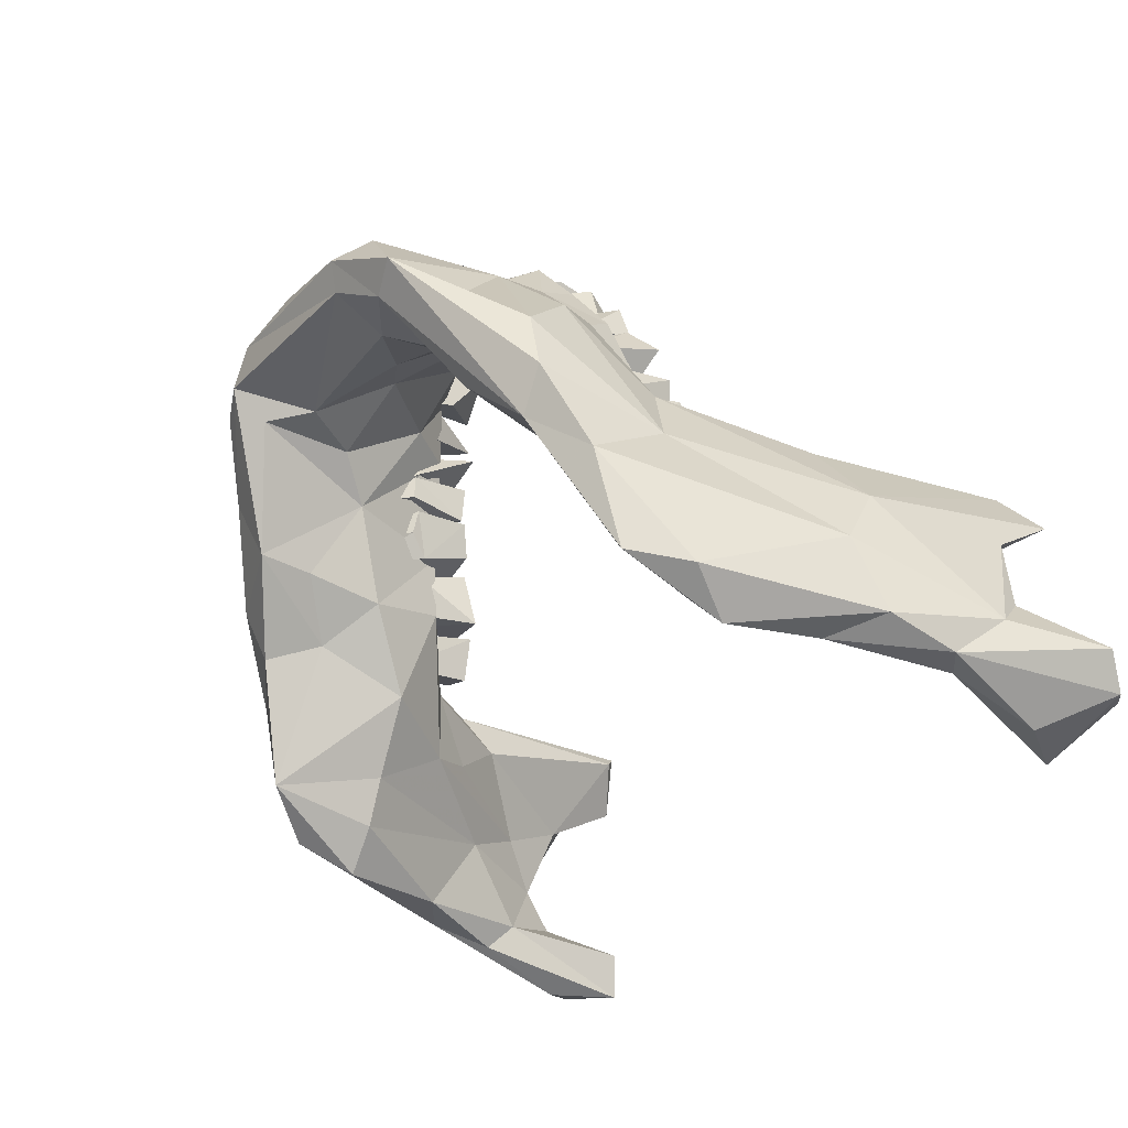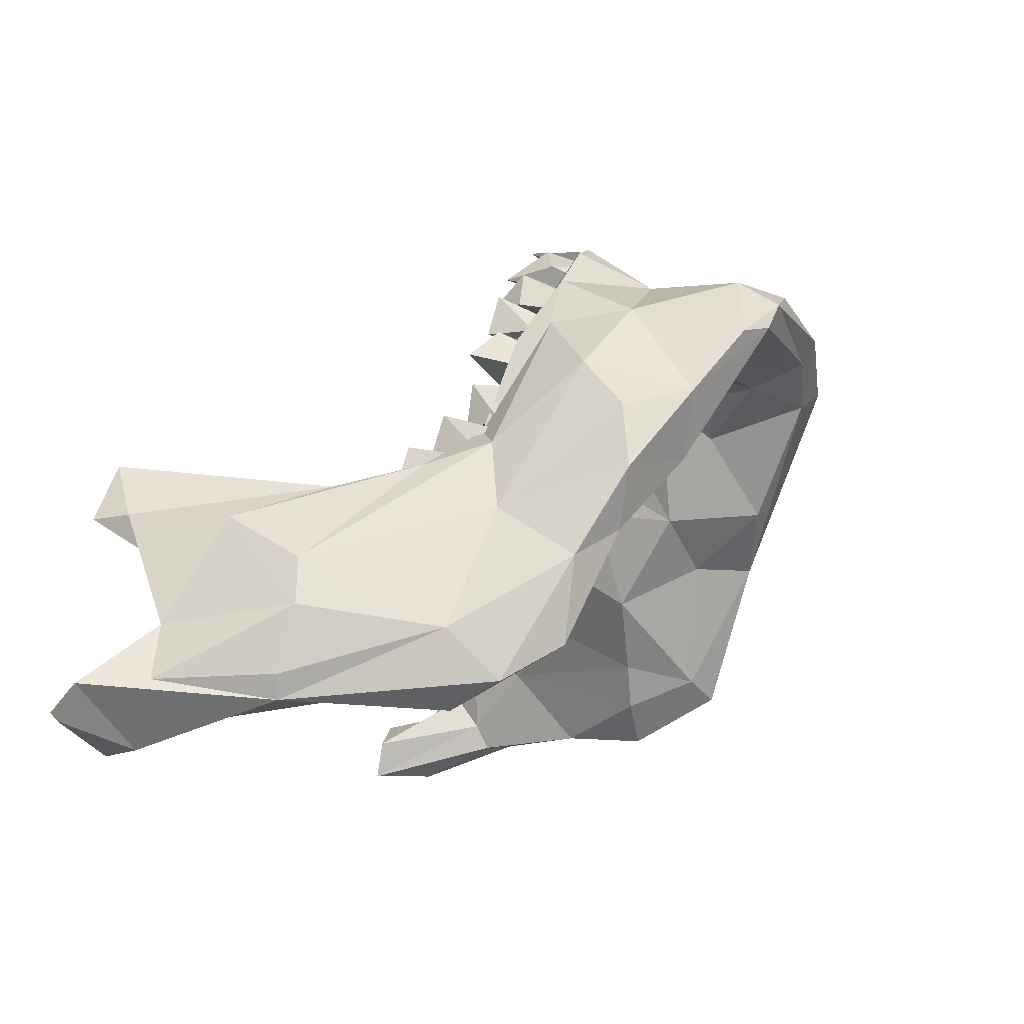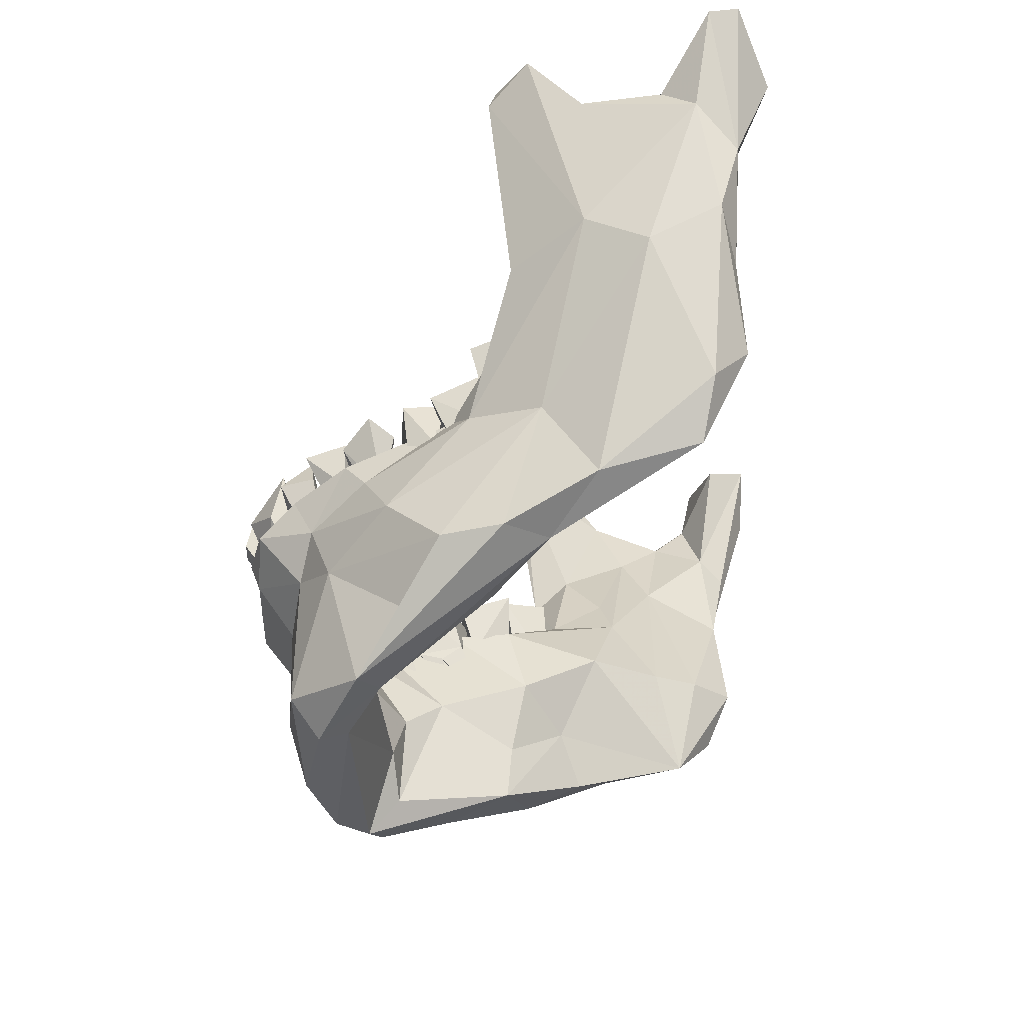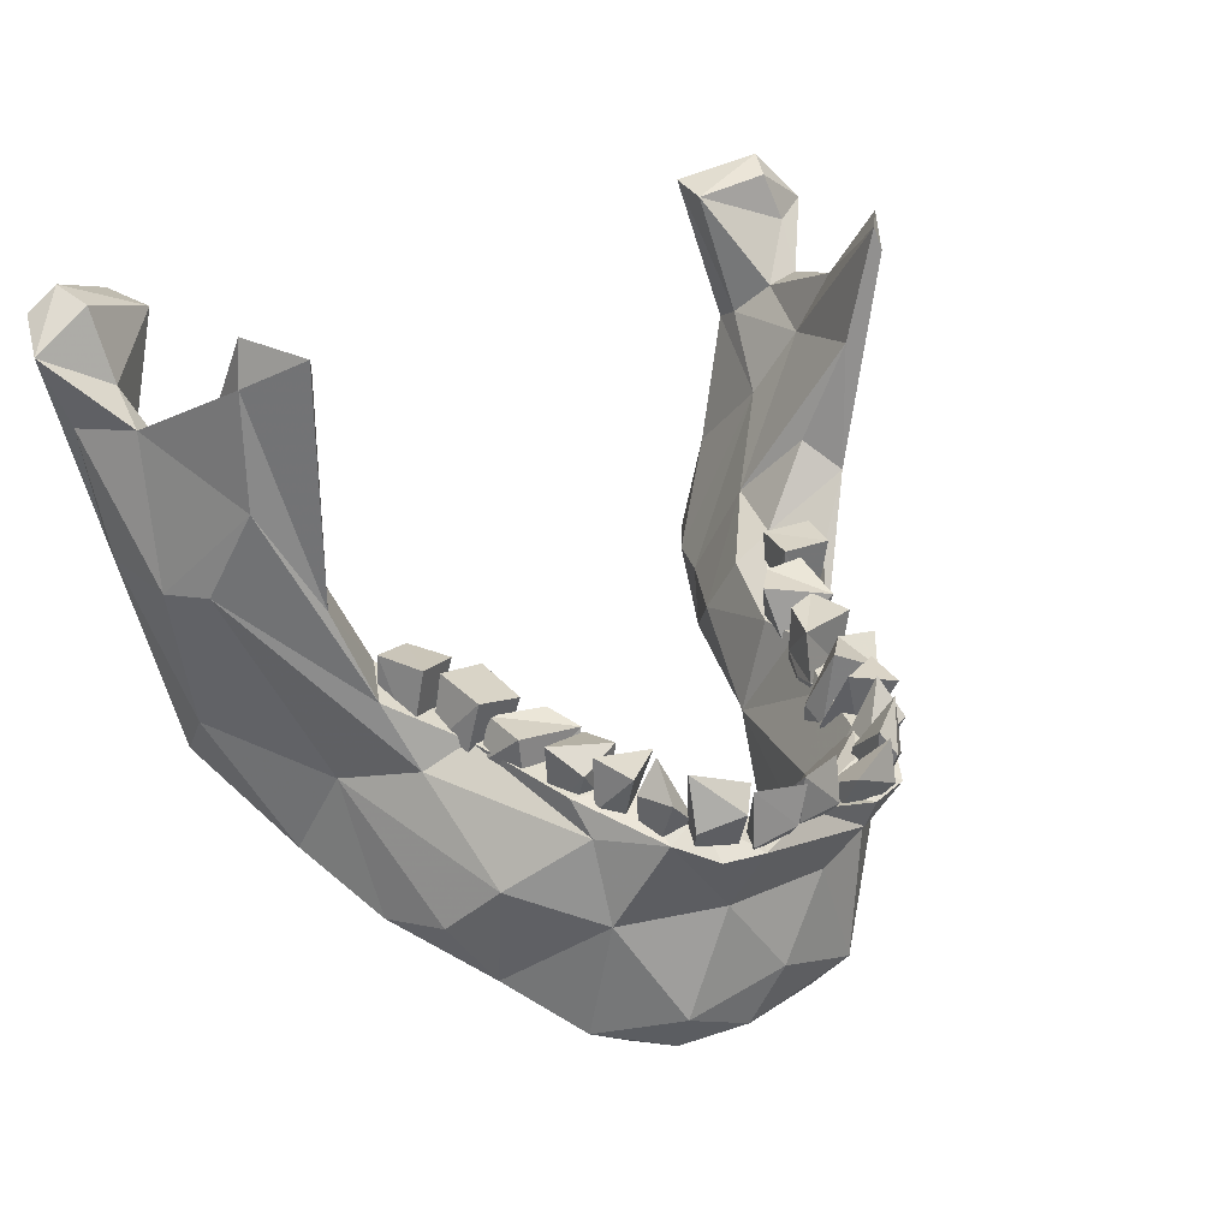
<metadata>
{"format":"obj","ext":"obj","renderer":"f3d","projection":"perspective","resolution":1024,"background":"white","views":[{"elev":-32.9,"azim":54.6,"up":"+Z"},{"elev":-8.9,"azim":-69.7,"up":"+Z"},{"elev":-37.3,"azim":92.7,"up":"+Y"},{"elev":21.3,"azim":-41.6,"up":"+Y"}]}
</metadata>
<code>
g crane-bas
v -20.95 -33.98 31.32
v 27.7 -39.48 38.8
v 27.82 -50.53 24.1
v -33.3 -28.71 24.66
v 27.24 -33.17 31.43
v -20.64 -43.53 32.19
v -22.89 -31.52 25.93
v -23.39 -37.97 44.45
v -21.94 -38.17 49.81
v 50.37 18.28 -23.02
v 22.42 -39.39 30.91
v -5.566 -43.67 56.28
v -3.503 -44.5 54.65
v 19.92 -32.11 37.71
v -31.02 -32.75 29.91
v -69.36 15.43 -19.53
v -24.93 -57.69 41.55
v -38.39 -36.95 -10.25
v -33.56 -24.47 9.757
v 55.04 9.884 0.9786
v 19.36 -75.11 32.79
v -38.44 -37.31 13.57
v -22.52 -44.65 40.68
v -40.35 -23.6 12.32
v -33.38 -40.12 21.12
v 56.15 -1.963 -23.91
v -20.75 -33.02 45.28
v 60.71 20.97 -19.31
v 60.19 -5.192 -23.53
v -64.82 5.298 -18.86
v 39.32 -36.62 11.41
v 53.91 -0.2715 -4.625
v -58.9 10.26 -17.35
v 41.9 -36.3 -17.31
v 17.72 -54.32 46.27
v -47.39 -15.9 11.63
v 55.08 -0.2046 -19.64
v -13.43 -48.43 51.94
v -15.83 -72.94 46.78
v -30.9 -43.38 12.83
v -30.63 -38.34 0.6924
v -27.58 -52.44 24.26
v -22.14 -41.64 30.91
v -28.08 -34.9 15.76
v 38.17 -38.88 18.76
v 18.16 -33.62 42.11
v 58.22 8.435 0.2067
v -44.2 -52.73 -13.87
v -28.49 -39.35 37.09
v 50.42 -10.62 -10.26
v -32.62 -35.08 21.76
v 23.21 -37.97 44.45
v -21.16 -33.34 37.83
v 4.229 -39.66 57.54
v 47.73 -35.88 -23.59
v 29.49 -41.99 30.85
v -4.132 -37.27 55.86
v 17.84 -45.5 53.26
v 38.79 -61.39 22.73
v 58.04 -21.17 -9.422
v -38.82 -60.3 23.35
v 24.79 -51.86 32.42
v 25.8 -41.23 39.25
v -50.07 17.6 14.14
v -26.21 -33.56 39.1
v -19.39 -42.28 51.54
v 43.95 -41.95 7.446
v -44.13 -41.95 7.445
v -7.213 -44.22 49.64
v -50.48 -10.58 -9.815
v 19.81 -41.4 32.35
v 5.298 -43.01 50.61
v 34.86 -36.77 16.52
v -16.28 -41.45 48.48
v 62.94 23.36 -23.45
v 13.01 -43.29 56.28
v 26.08 -34.99 23.98
v -27.67 -36.81 17.76
v -21.04 -44.55 48.47
v -41.11 -61.98 13.04
v -7.485 -55.17 46.97
v -55.07 0.4311 -20.42
v -34.76 -36.29 9.061
v 29.48 -43.96 35.42
v -24.94 -34.93 45.64
v -59.18 -12.92 -22.06
v -16.21 -42.91 48.22
v 30.86 -32.13 35.1
v -24.49 -38.7 24
v 41.77 -48.27 -13.02
v -32.23 -38.11 22.99
v -24.95 -51.84 32.42
v -50.13 -44.65 -19.45
v 27.79 -64.82 15.47
v -61.26 21.03 -19.4
v 21.95 -39.22 34.44
v -38.35 -38.88 18.76
v -27.97 -66.77 16.05
v -26.73 -38.08 21.64
v 51.35 -42.77 -18.29
v -27.56 -43.27 32.1
v -16.98 -46.3 54
v 37.4 -26.12 6.758
v -60.62 -13.57 -18.28
v 30.72 -43.38 12.83
v -56.58 14.66 7.578
v -30.38 -44.5 30.56
v 31.48 -30.07 5.858
v -39.76 -36.7 10.92
v -31.2 -25.11 16.43
v -3.278 -44.02 48.53
v 23.88 -28.35 19.4
v -37.77 -26.47 7.95
v -39.36 -25.25 -2.635
v -42.05 -36.45 -17.3
v 26.76 -34.84 17.07
v 2.81 -61.79 36.62
v 33.3 -51.85 6.945
v 15.32 -74.3 46.82
v 26.58 -38.04 21.62
v 27.05 -35.35 39.43
v 30.44 -39.39 28.69
v -1.416 -55.12 45.67
v 50.93 16.57 15.37
v 30.04 -29.51 23.16
v 16.76 -50.17 35.6
v -31.86 -69.57 26.05
v -14.19 -39.7 55.6
v 9.984 -45.38 55.71
v 14.01 -39.7 55.6
v -15.44 -53.88 45.56
v -25.91 -29.93 24.19
v -4.223 -77.85 46.64
v -58.72 10.99 -29.05
v 33.18 -40.1 21.2
v 20.57 -33.02 45.28
v -0.09018 -69.25 49.29
v -52.34 19.95 -29.6
v -1.208 -43.64 53.63
v 10.43 -77.42 38.44
v 41.37 -28.1 14.5
v -18.92 -78.58 38.09
v 19.02 -43.14 36.18
v 40.17 -23.6 12.32
v 29.99 -44.39 17.09
v -19.45 -34.33 49.92
v 24.59 -49.32 14.76
v 17.98 -40.91 43.69
v -11.81 -67.6 33.91
v -63.23 23.35 -23.38
v -38.08 -59.49 3.978
v -43 -18.32 -0.4031
v 30.64 -68.55 28.59
v -25.58 -27.73 15.79
v 7.305 -55.17 46.97
v 57.46 4.67 -14.17
v 13.24 -48.43 51.94
v 45.61 -51 -16.2
v 11.91 -79.35 42.68
v 24.64 -76.95 35.8
v -10.45 -56.7 48.59
v 36.68 -60.94 6.597
v -37.87 -24.58 18.94
v 25.46 -58.08 40.79
v -20.15 -43.7 35.75
v -51.73 19.48 16.24
v 28.29 -27.51 15.73
v 7.524 -57.19 48.6
v -25.99 -41.26 39.26
v 19.58 -54.21 41.64
v -15.14 -46.18 40.87
v -57.28 -3.198 -24.36
v -27.66 -49.59 19.72
v -4.403 -37.92 56.61
v 38.21 -36.95 -10.25
v -51.82 -17.96 -21.94
v 33.68 -26.51 17.27
v -57.48 4.995 -11.94
v 56.23 20.67 8.82
v 48.09 2.306 11.42
v -13.44 -36.56 55.83
v -21.14 -52.93 26.85
v -35.43 -52.99 31.16
v 61.17 6.672 -12.27
v -57.34 -15.08 -0.545
v -16.5 -58.88 32.45
v 21.25 -31.16 30.83
v -30.82 -32.1 34.92
v -24.75 -76.02 36.58
v -38.32 -35.54 16.7
v 63.37 13.69 -17.65
v 35.25 -52.99 31.16
v -42.33 -29.02 15.15
v 23.49 -39.68 27.19
v 44.72 -13.31 6.198
v 26.03 -33.56 39.1
v -55.97 21.27 7.223
v -14.21 -79.2 42.89
v 9.776 -68.64 34.7
v 24.76 -34.93 45.64
v 32.47 -39.09 24.23
v -45.95 -10.61 5.743
v -47.7 -35.84 -23.46
v -33.48 -51.84 6.953
v -27.28 -58.23 15.25
v 15.26 -53.88 45.56
v -18.34 -33.62 42.11
v -35.04 -36.77 16.52
v 50.08 20.03 14.4
v 41.05 -61.34 13.21
v 11.96 -36.3 53.97
v 13.04 -37.03 55.08
v 19.97 -43.7 35.75
v 31.08 -25.2 16.62
v 12.07 -60.33 34.33
v 21.7 -41.64 47.46
v 22.34 -44.65 40.68
v 57.8 11.2 -29.38
v -11.11 -45.9 56.17
v 23.17 -29.28 25.93
v 40.96 -22.86 -3.182
v 16.03 -42.91 48.22
v -19.2 -43.14 36.18
v -27.58 -35.97 39.04
v 37.92 -24.51 18.75
v -30.57 -31.63 23.28
v -13.58 -41.03 47.7
v -5.48 -43.27 50.39
v 13.4 -41.03 47.7
v -53.25 -37.25 -11.52
v 27.9 -34.9 15.76
v -55.42 9.062 -0.2456
v 12.94 -42.12 48.82
v 6.393 -44.82 48.77
v -33.8 -26.5 17.22
v -24.3 -54.63 28.55
v -25.88 -35.86 25.52
v -17.97 -73.12 33.3
v 3.562 -43.78 55.01
v 27.48 -36.81 17.76
v 31.32 -30.62 29.69
v 51.58 19.82 -29.44
v 38.23 -37.34 15.8
v -30.17 -44.39 17.09
v -59.82 -15.92 -7.913
v -60.65 6.117 -10.25
v 33.38 -24.47 9.757
v 19.27 -34.33 49.92
v -66.9 19.72 -24.96
v 32.39 -35.12 21.94
v 16.62 -44.21 42.35
v -19.76 -54.21 41.64
v -12.14 -36.3 53.97
v -27 -44.68 39.96
v -55.18 -2.212 6.592
v 33.25 -37.34 14.57
v 30.45 -38.34 0.6926
v -27.41 -34.33 15.87
v 22.76 -48.3 44.22
v -25.4 -46.57 12.79
v 9.513 -49.36 54.19
v 32.42 -29.72 25.31
v 24.74 -36.82 24.02
v -16.8 -44.21 42.35
v -32.59 -42.72 24.6
v -20.97 -33.4 30.83
v 45.15 -55.18 -0.8411
v 20.48 -58.27 28.5
v 47.74 -17.27 11.89
v -53.87 -1.098 -5.054
v 23.96 -54.5 28.59
v -33.43 -37.35 14.58
v 19.21 -42.28 51.54
v 69.43 16.1 -20.05
v 28.53 -48.03 20.11
v 21.76 -38.17 49.81
v 56.6 -15.35 0.3379
v 4.066 -37.29 53.63
v -20.1 -39.03 40.13
v 51.2 -21.32 -22.6
v 66.72 19.72 -24.96
v -12.78 -44.91 55.46
v -3.825 -58.08 38.7
v -23.21 -41.93 27.2
v 63.46 1.775 -17.45
v 34.58 -35.96 9.193
v 27.34 -43.6 32.78
v -45.39 -54.74 -0.5866
v 59.35 -16 -20.5
v -49.66 18.13 -23.25
v -29.46 -40.68 29.18
f 247 144 31
f 81 228 12
f 89 226 7
f 221 103 195
f 117 149 283
f 32 37 50
f 240 231 105
f 160 210 59
f 93 86 203
f 208 78 25
f 284 43 42
f 121 287 88
f 215 268 199
f 33 178 82
f 27 87 264
f 254 17 79
f 1 101 188
f 58 129 261
f 35 119 164
f 127 183 61
f 211 130 248
f 162 94 118
f 186 171 283
f 151 80 288
f 227 253 38
f 83 272 22
f 215 117 234
f 170 251 52
f 274 28 191
f 153 160 59
f 84 45 250
f 61 68 80
f 208 25 4
f 133 198 159
f 41 48 18
f 8 252 9
f 224 53 188
f 82 172 138
f 64 36 202
f 2 259 84
f 118 90 162
f 48 203 115
f 98 182 238
f 235 208 4
f 260 205 204
f 184 191 156
f 161 137 168
f 120 145 135
f 8 27 264
f 285 184 47
f 44 154 99
f 159 140 21
f 180 209 32
f 99 132 25
f 40 78 208
f 125 187 241
f 1 6 101
f 68 183 97
f 2 84 250
f 216 148 233
f 149 186 283
f 114 270 152
f 156 37 32
f 268 215 126
f 75 242 10
f 68 230 288
f 75 28 274
f 98 151 204
f 80 127 61
f 167 73 231
f 142 238 149
f 120 240 145
f 222 276 136
f 63 62 143
f 267 67 210
f 122 194 275
f 217 46 143
f 18 115 70
f 256 286 31
f 241 122 201
f 82 290 33
f 263 11 187
f 269 124 180
f 263 220 125
f 47 20 179
f 252 87 9
f 109 83 22
f 134 138 172
f 260 204 41
f 230 68 185
f 183 17 254
f 224 188 101
f 15 226 91
f 234 129 233
f 29 280 26
f 129 234 139
f 175 221 50
f 290 82 138
f 215 199 117
f 86 172 176
f 12 228 174
f 162 21 94
f 253 146 128
f 291 265 107
f 113 202 36
f 99 244 78
f 125 201 263
f 228 181 174
f 162 210 160
f 118 257 90
f 116 141 103
f 74 219 69
f 172 82 176
f 134 16 249
f 8 9 27
f 254 49 51
f 155 54 72
f 230 104 86
f 73 135 240
f 86 134 172
f 16 30 246
f 79 279 49
f 234 117 283
f 203 48 93
f 150 95 290
f 224 101 236
f 112 167 231
f 97 183 254
f 123 13 111
f 19 109 24
f 189 127 142
f 204 48 41
f 105 73 240
f 116 250 141
f 64 197 166
f 73 167 177
f 254 79 49
f 194 3 11
f 282 81 12
f 75 281 242
f 106 197 232
f 14 5 71
f 200 196 46
f 98 205 182
f 87 252 264
f 193 113 36
f 283 69 234
f 215 234 126
f 36 255 193
f 159 160 119
f 62 63 217
f 143 196 63
f 183 68 61
f 52 136 276
f 119 133 159
f 168 261 161
f 16 134 86
f 201 122 275
f 257 147 116
f 175 257 221
f 112 120 262
f 201 275 263
f 247 31 286
f 156 32 20
f 124 277 179
f 160 159 21
f 273 206 248
f 171 74 69
f 274 184 285
f 191 10 156
f 135 145 240
f 108 103 221
f 218 29 26
f 34 175 50
f 24 109 190
f 111 278 123
f 163 24 190
f 34 280 55
f 273 248 130
f 144 243 31
f 90 55 158
f 175 34 90
f 50 37 26
f 290 138 150
f 229 248 206
f 267 100 60
f 269 195 103
f 161 261 219
f 267 162 158
f 237 260 258
f 94 268 147
f 205 98 204
f 255 106 246
f 119 35 168
f 117 199 149
f 232 270 178
f 41 18 114
f 136 251 222
f 246 232 178
f 229 211 248
f 154 4 132
f 49 237 51
f 20 32 209
f 177 262 73
f 108 221 257
f 256 214 286
f 2 96 148
f 137 39 133
f 76 54 155
f 241 201 125
f 247 214 225
f 169 223 92
f 232 246 106
f 289 29 285
f 130 211 157
f 89 266 43
f 168 137 119
f 268 126 147
f 139 261 129
f 198 140 159
f 207 223 65
f 86 176 203
f 160 153 164
f 220 187 125
f 10 242 37
f 50 26 280
f 120 231 240
f 258 51 237
f 257 118 147
f 11 3 56
f 147 77 116
f 2 250 96
f 48 115 18
f 70 178 270
f 270 232 202
f 75 274 281
f 168 35 261
f 194 122 3
f 23 223 207
f 243 225 214
f 84 192 45
f 17 39 161
f 152 113 114
f 78 40 44
f 203 176 115
f 207 85 23
f 89 265 91
f 118 94 147
f 4 154 235
f 38 66 131
f 189 198 39
f 170 276 222
f 238 186 149
f 194 263 275
f 43 284 89
f 140 142 149
f 90 158 162
f 242 26 37
f 71 213 14
f 71 5 287
f 33 290 95
f 71 287 271
f 29 289 280
f 217 143 62
f 18 70 114
f 179 277 47
f 38 128 66
f 19 83 109
f 95 150 16
f 119 160 164
f 157 206 273
f 127 189 17
f 258 114 113
f 21 140 199
f 1 188 53
f 260 41 258
f 10 191 28
f 230 93 288
f 153 59 164
f 228 81 181
f 87 27 9
f 67 59 210
f 66 128 146
f 116 108 257
f 43 107 42
f 260 237 182
f 250 77 96
f 229 157 211
f 52 276 170
f 93 48 288
f 112 262 167
f 238 142 98
f 239 57 13
f 189 142 198
f 245 230 185
f 192 84 259
f 280 34 50
f 267 60 67
f 149 199 140
f 185 68 97
f 14 213 121
f 205 260 182
f 15 91 291
f 189 39 17
f 46 196 143
f 107 284 42
f 222 251 170
f 54 212 72
f 165 224 236
f 214 256 243
f 103 108 116
f 225 243 144
f 73 262 135
f 97 254 51
f 35 58 261
f 124 209 180
f 132 99 154
f 223 169 65
f 23 92 223
f 11 263 194
f 152 270 202
f 269 141 45
f 165 6 1
f 178 70 82
f 277 269 45
f 234 148 126
f 48 151 288
f 17 183 127
f 104 30 86
f 51 113 193
f 55 289 100
f 182 237 279
f 208 235 154
f 66 146 131
f 217 63 200
f 221 32 50
f 51 258 113
f 175 90 257
f 103 141 269
f 181 12 174
f 88 5 121
f 267 158 100
f 45 67 277
f 272 83 110
f 291 266 15
f 60 277 67
f 173 89 284
f 176 70 115
f 100 158 55
f 157 273 130
f 259 35 164
f 213 271 121
f 176 82 70
f 242 218 26
f 255 185 193
f 48 204 151
f 67 192 59
f 92 23 169
f 245 246 30
f 142 127 98
f 163 19 24
f 60 289 285
f 16 150 249
f 224 165 53
f 187 11 122
f 40 208 44
f 230 86 93
f 46 217 200
f 47 184 20
f 195 269 180
f 107 265 284
f 71 271 213
f 255 245 185
f 193 185 97
f 69 139 234
f 227 131 146
f 122 56 3
f 252 8 264
f 256 31 243
f 232 197 64
f 74 79 102
f 152 202 113
f 139 69 219
f 6 165 236
f 277 60 285
f 139 219 261
f 110 163 190
f 227 146 253
f 266 291 43
f 220 263 187
f 192 259 164
f 212 76 155
f 7 266 89
f 198 142 140
f 166 106 36
f 7 226 266
f 184 274 191
f 226 89 91
f 20 209 179
f 55 90 34
f 283 171 69
f 5 14 121
f 25 78 244
f 32 221 180
f 285 29 274
f 21 268 94
f 268 21 199
f 239 13 123
f 255 36 106
f 265 173 284
f 37 156 10
f 128 38 253
f 147 126 96
f 38 131 227
f 161 102 79
f 43 291 107
f 148 234 233
f 120 135 262
f 85 65 169
f 198 133 39
f 270 114 70
f 52 251 136
f 23 85 169
f 272 190 22
f 278 57 239
f 83 19 110
f 231 120 112
f 68 288 80
f 259 58 35
f 258 41 114
f 160 21 162
f 138 134 249
f 109 22 190
f 4 25 132
f 110 190 272
f 72 212 155
f 216 259 2
f 138 249 150
f 286 214 247
f 218 242 281
f 216 58 259
f 157 229 206
f 226 15 266
f 225 144 247
f 74 279 79
f 126 148 96
f 111 13 57
f 141 250 45
f 98 127 80
f 218 281 29
f 137 161 39
f 59 192 164
f 221 195 180
f 19 163 110
f 11 56 122
f 171 182 279
f 33 16 246
f 237 49 279
f 119 137 133
f 54 76 212
f 186 238 182
f 1 53 165
f 105 231 73
f 166 36 64
f 75 10 28
f 124 269 277
f 274 29 281
f 85 207 65
f 154 44 208
f 202 232 64
f 285 47 277
f 182 171 186
f 287 121 271
f 102 161 219
f 210 162 267
f 265 291 91
f 262 177 167
f 74 102 219
f 51 193 97
f 67 45 192
f 246 178 33
f 122 241 187
f 80 151 98
f 5 88 287
f 55 280 289
f 30 16 86
f 99 25 244
f 279 74 171
f 96 77 147
f 200 63 196
f 173 265 89
f 12 181 282
f 233 129 58
f 104 245 30
f 79 17 161
f 245 104 230
f 33 95 16
f 278 239 123
f 106 166 197
f 100 289 60
f 99 78 44
f 111 57 278
f 124 179 209
f 245 255 246
f 184 156 20
f 58 216 233
f 250 116 77
f 6 236 101
f 216 2 148
f 181 81 282

</code>
